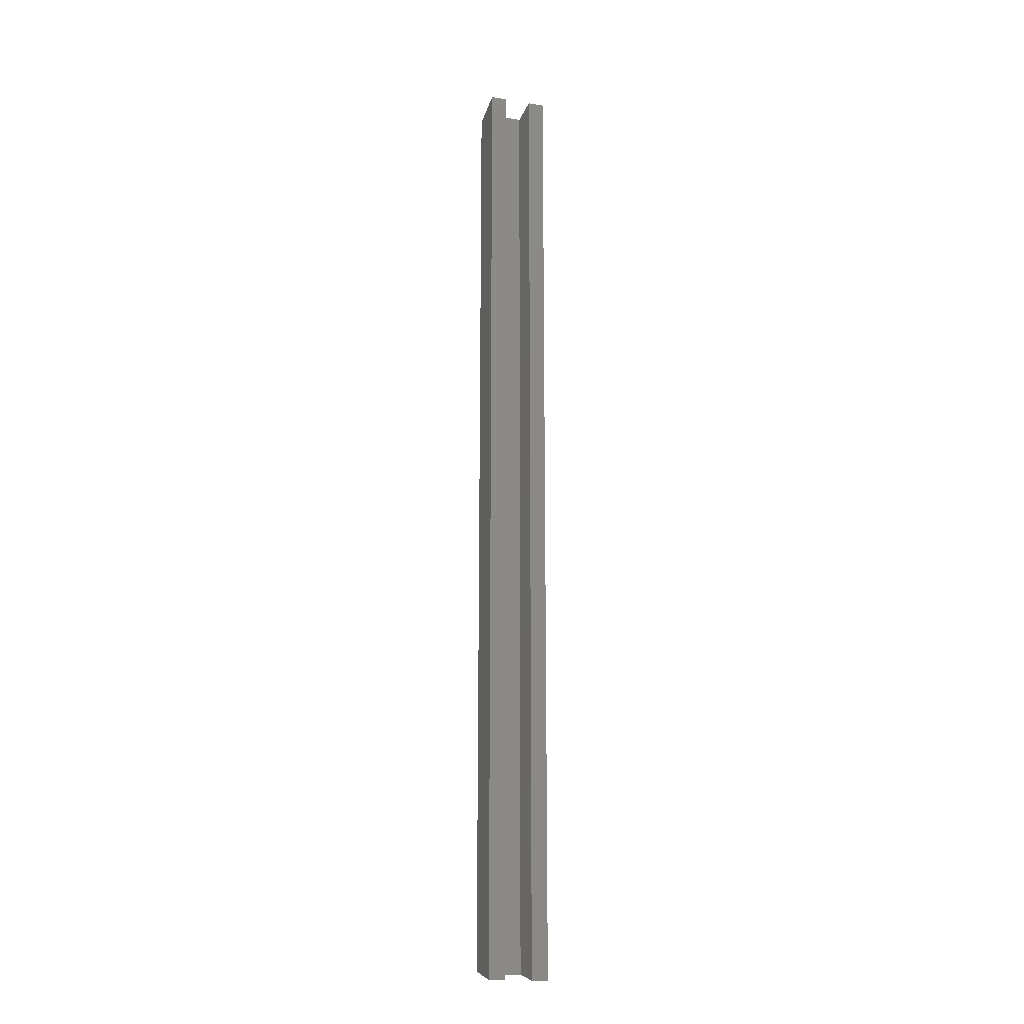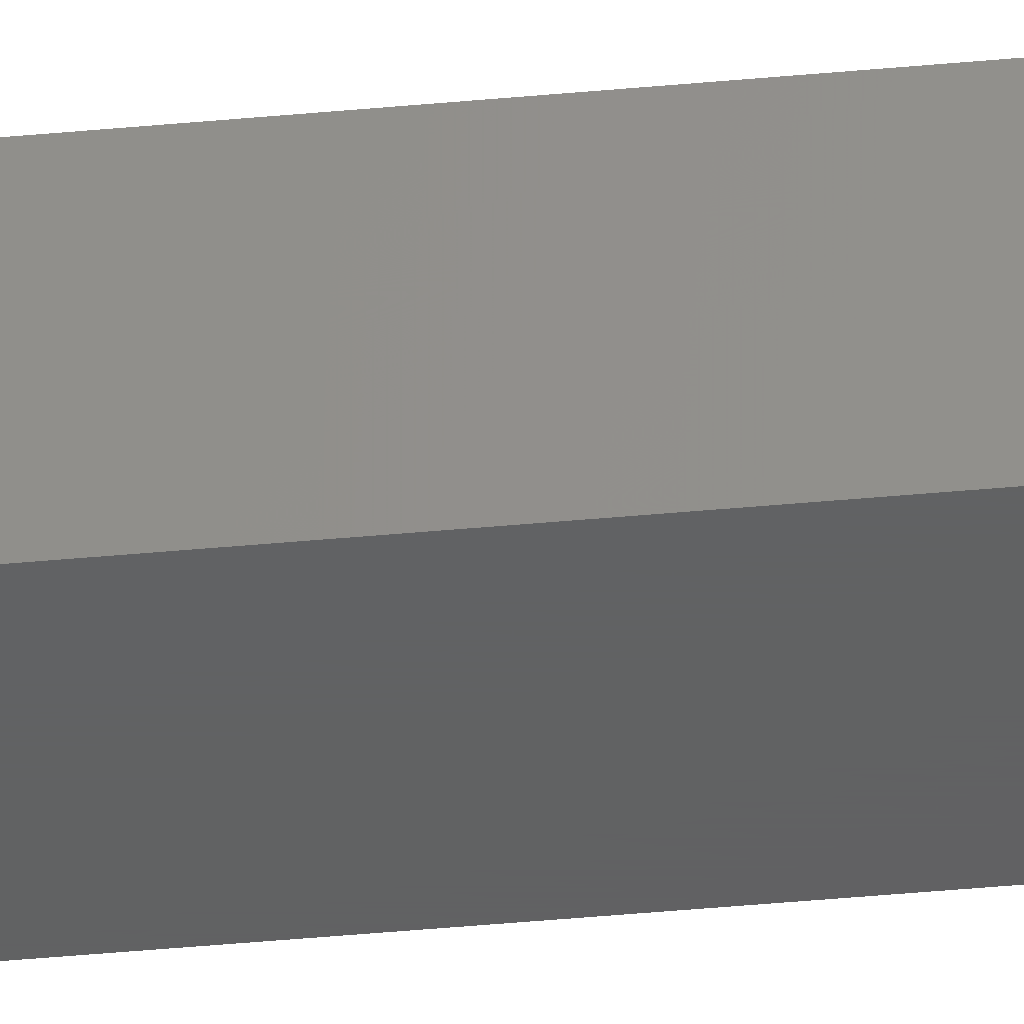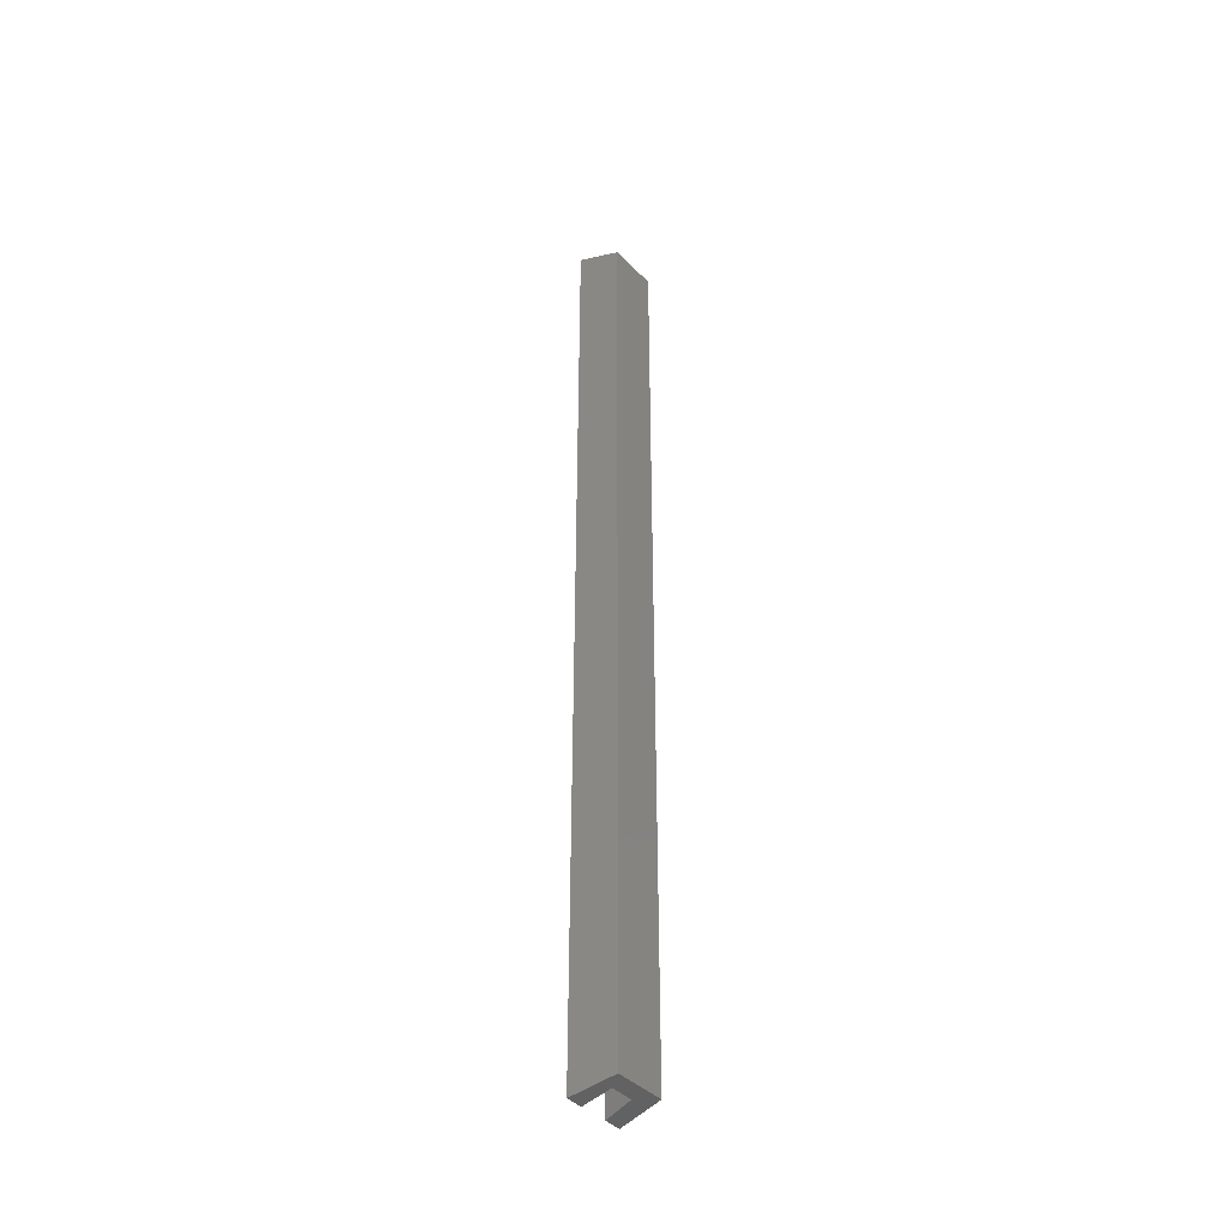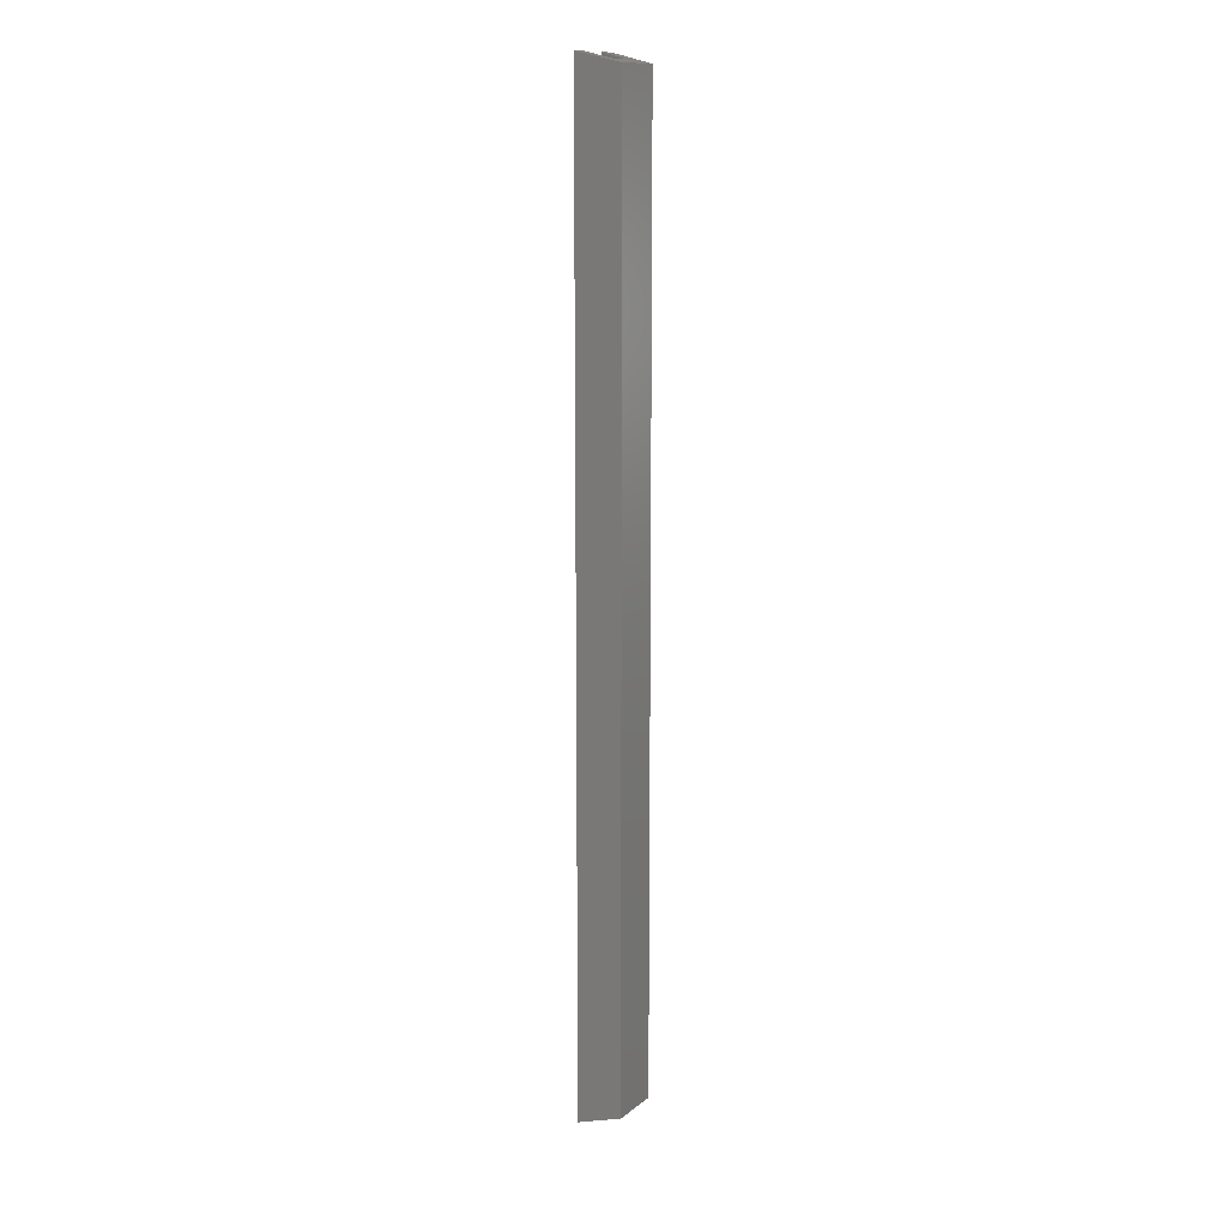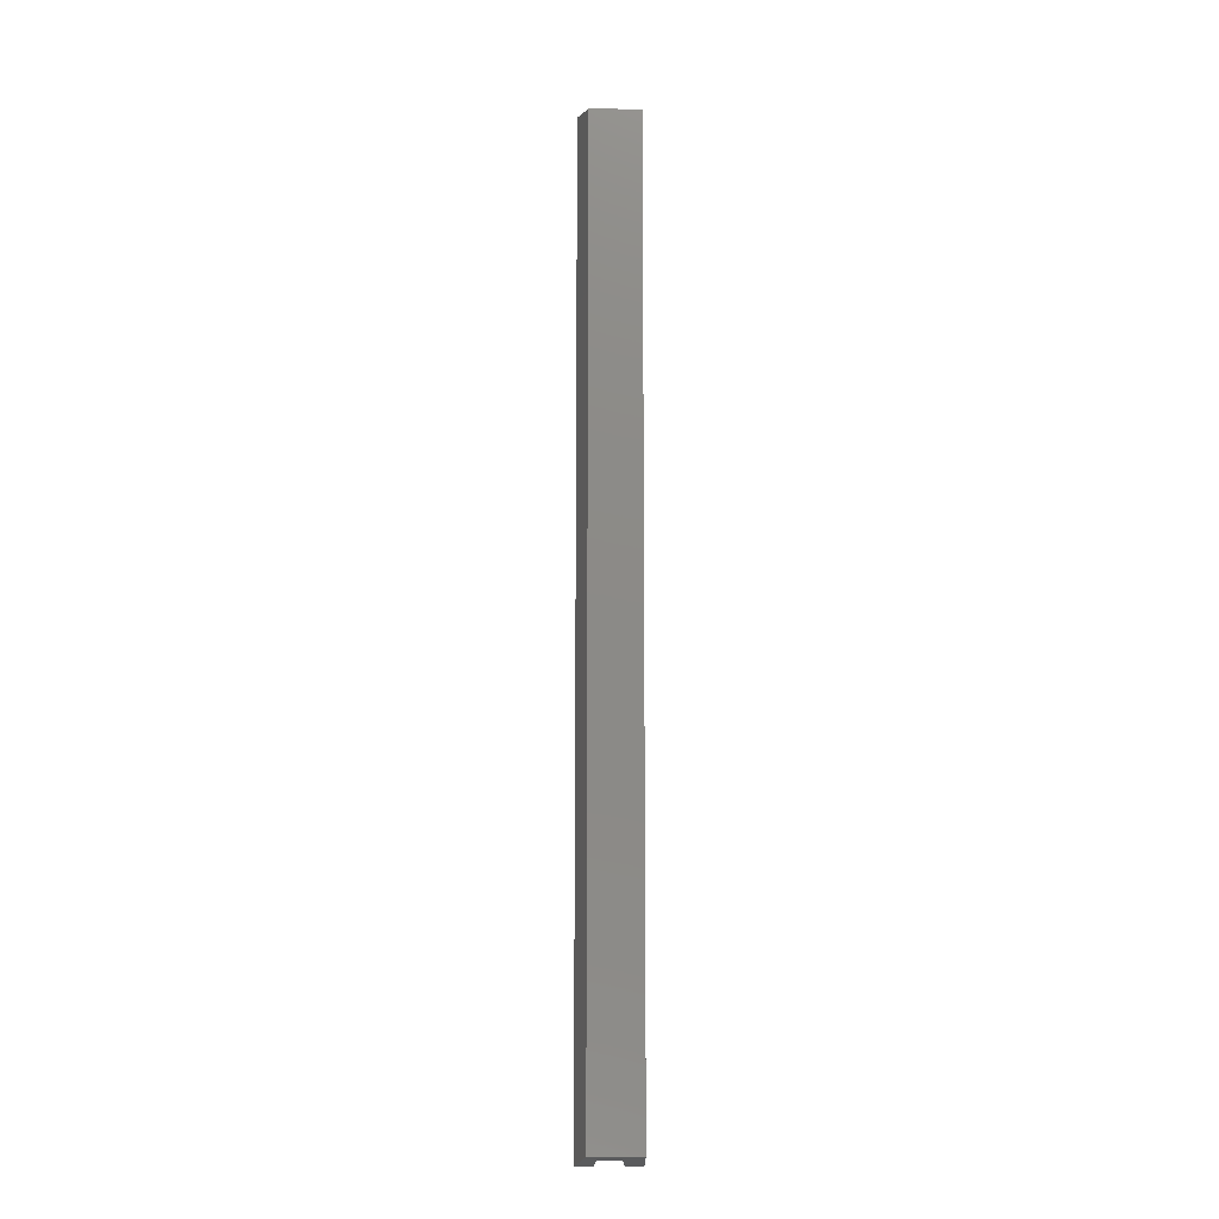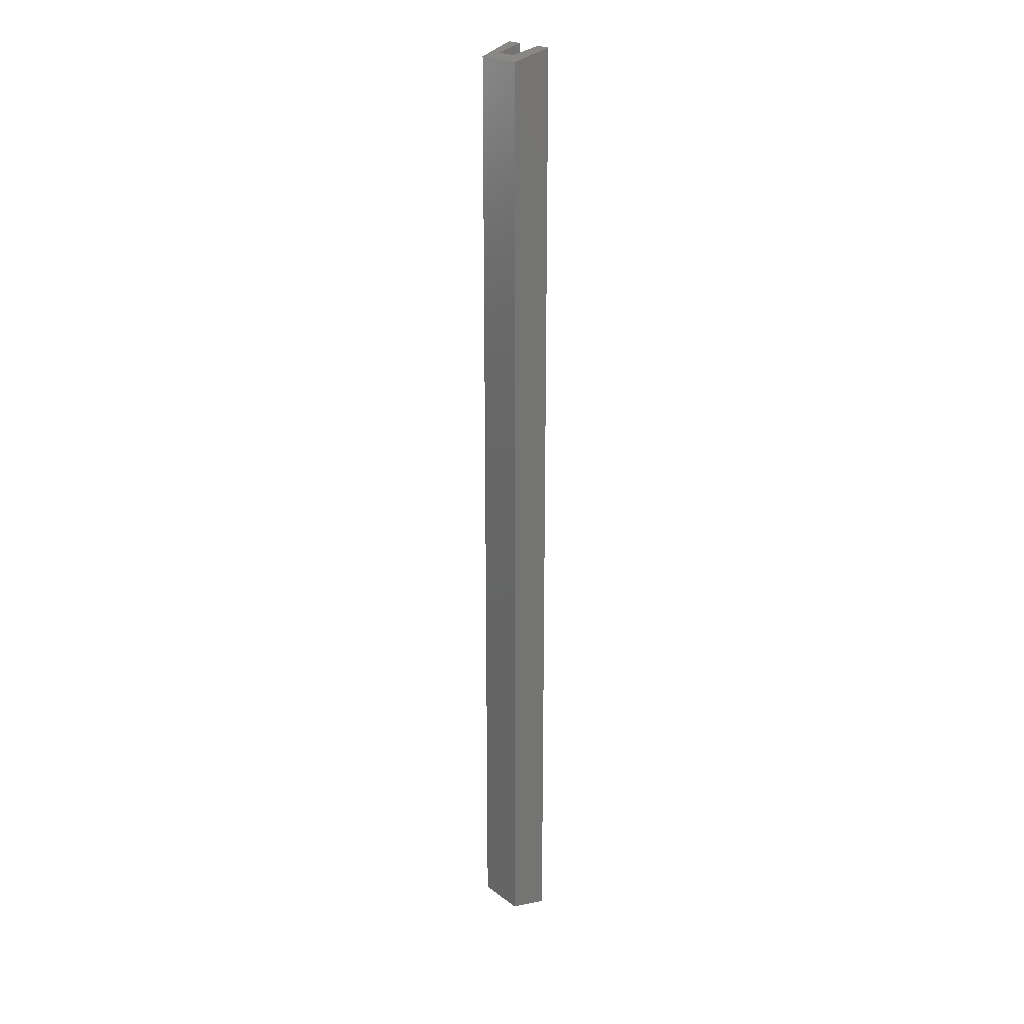
<metadata>
{"format":"stl","ext":"stl","renderer":"f3d","projection":"perspective","resolution":1024,"background":"white","views":[{"elev":-17.5,"azim":-17.9,"up":"+Y"},{"elev":-42.9,"azim":96.4,"up":"+Z"},{"elev":-41.8,"azim":129.9,"up":"+Y"},{"elev":12.9,"azim":121.4,"up":"+Y"},{"elev":-12.2,"azim":178.6,"up":"+Y"},{"elev":22.1,"azim":-128.6,"up":"+Y"}]}
</metadata>
<code>
# stl→obj: 20 verts, 36 faces
v -0.02344 1.945e-18 0.02377
v -0.02344 -0.007812 -0.007812
v -0.02344 -0.75 0.02377
v -0.02344 -0.7422 -0.007812
v -0.008635 -0.005222 0.002549
v -0.01061 2.746e-18 0.02377
v -0.008635 -0.7448 0.002549
v -0.01061 -0.75 0.02377
v 0.0002467 -0.005222 0.002549
v 0.0002467 -0.7448 0.002549
v 0.008635 -0.005222 0.002549
v 0.008635 -0.7448 0.002549
v 0.01061 4.071e-18 0.02377
v 0.01061 -0.75 0.02377
v 0.0002467 -0.007812 -0.007812
v 0.01562 -0.007812 -0.007812
v 0.0002467 -0.7422 -0.007812
v 0.01562 -0.7422 -0.007812
v 0.02344 4.872e-18 0.02377
v 0.02344 -0.75 0.02377
f 1 2 3
f 3 2 4
f 5 6 7
f 7 6 8
f 9 5 10
f 10 5 7
f 11 9 12
f 12 9 10
f 13 11 14
f 14 11 12
f 15 16 17
f 17 16 18
f 2 15 4
f 4 15 17
f 6 1 8
f 8 1 3
f 19 13 20
f 20 13 14
f 20 14 18
f 12 10 17
f 12 17 18
f 12 18 14
f 19 20 16
f 16 20 18
f 11 15 9
f 16 15 11
f 16 11 13
f 16 13 19
f 4 17 10
f 10 7 4
f 4 7 8
f 4 8 3
f 5 2 6
f 5 9 2
f 6 2 1
f 2 9 15

</code>
